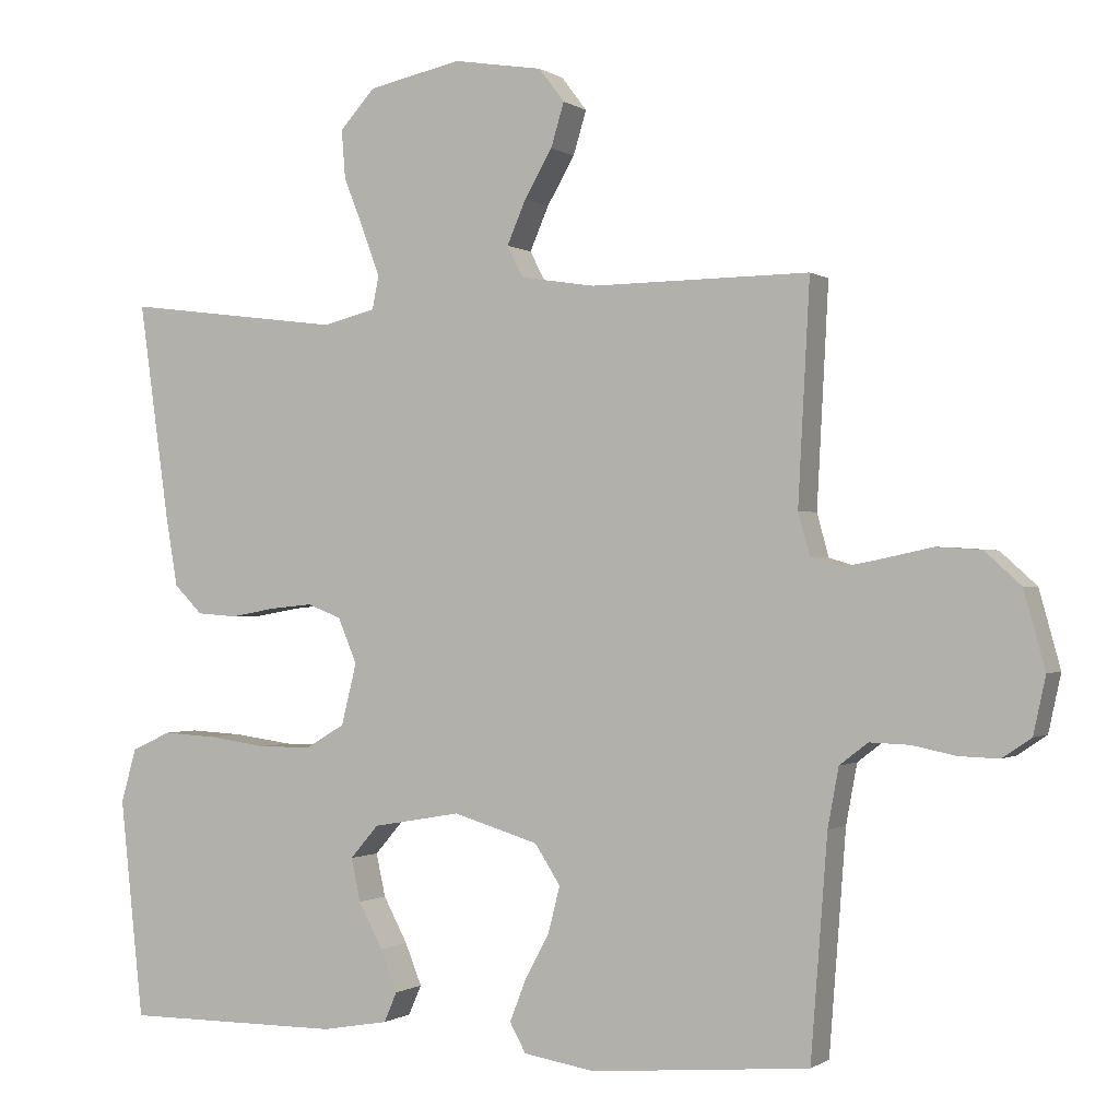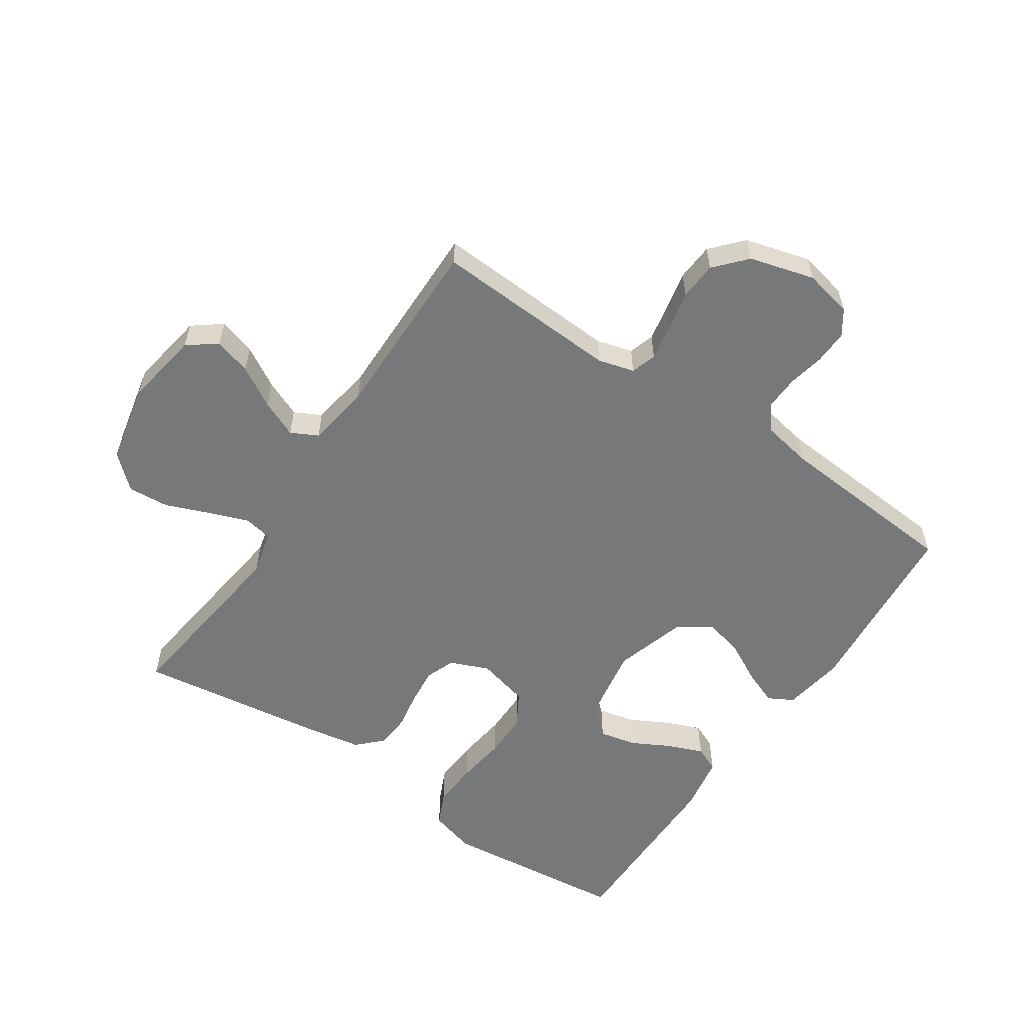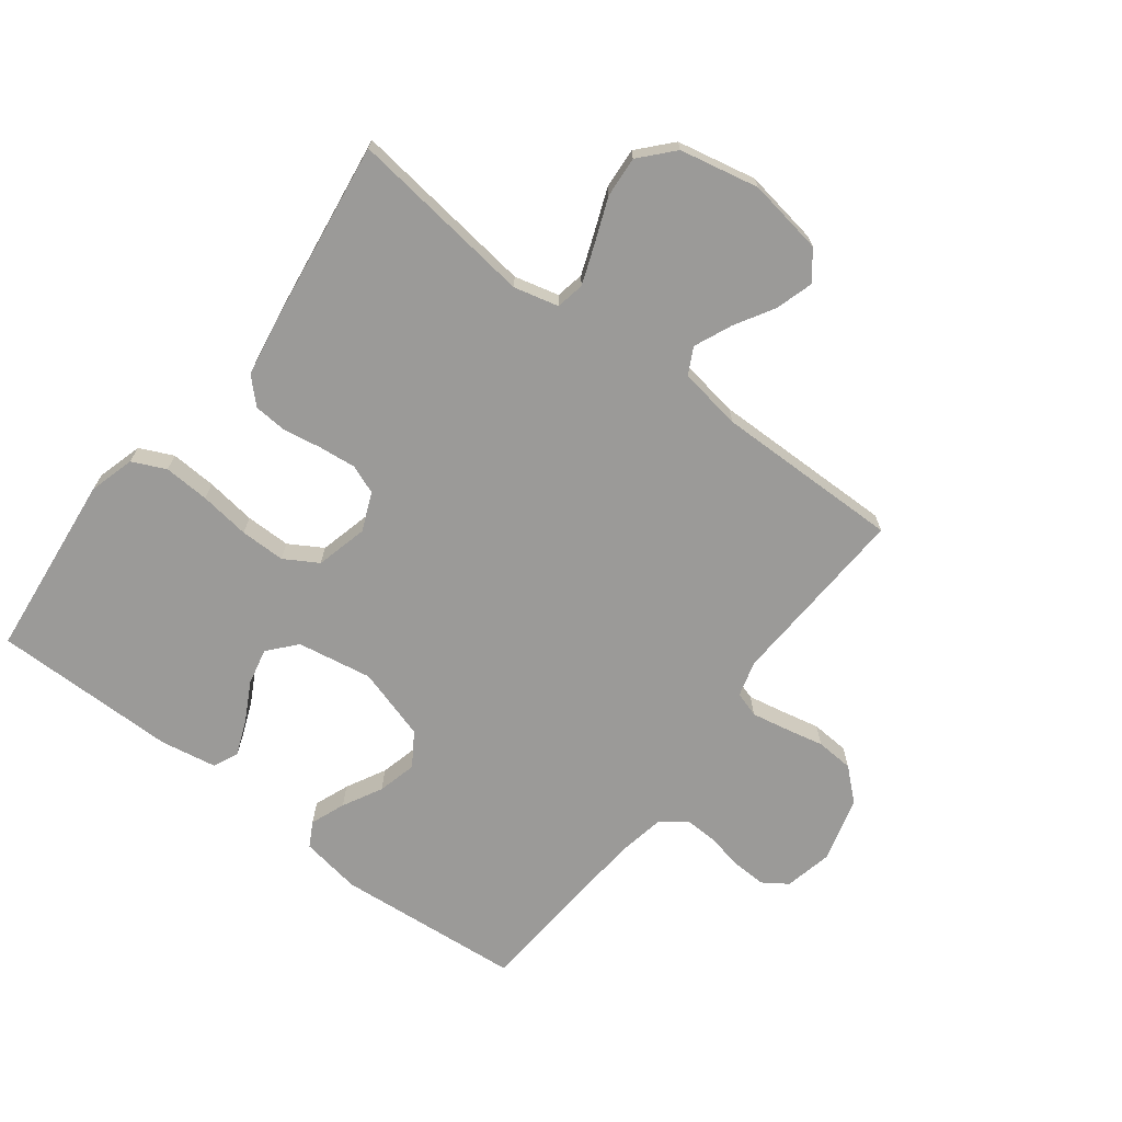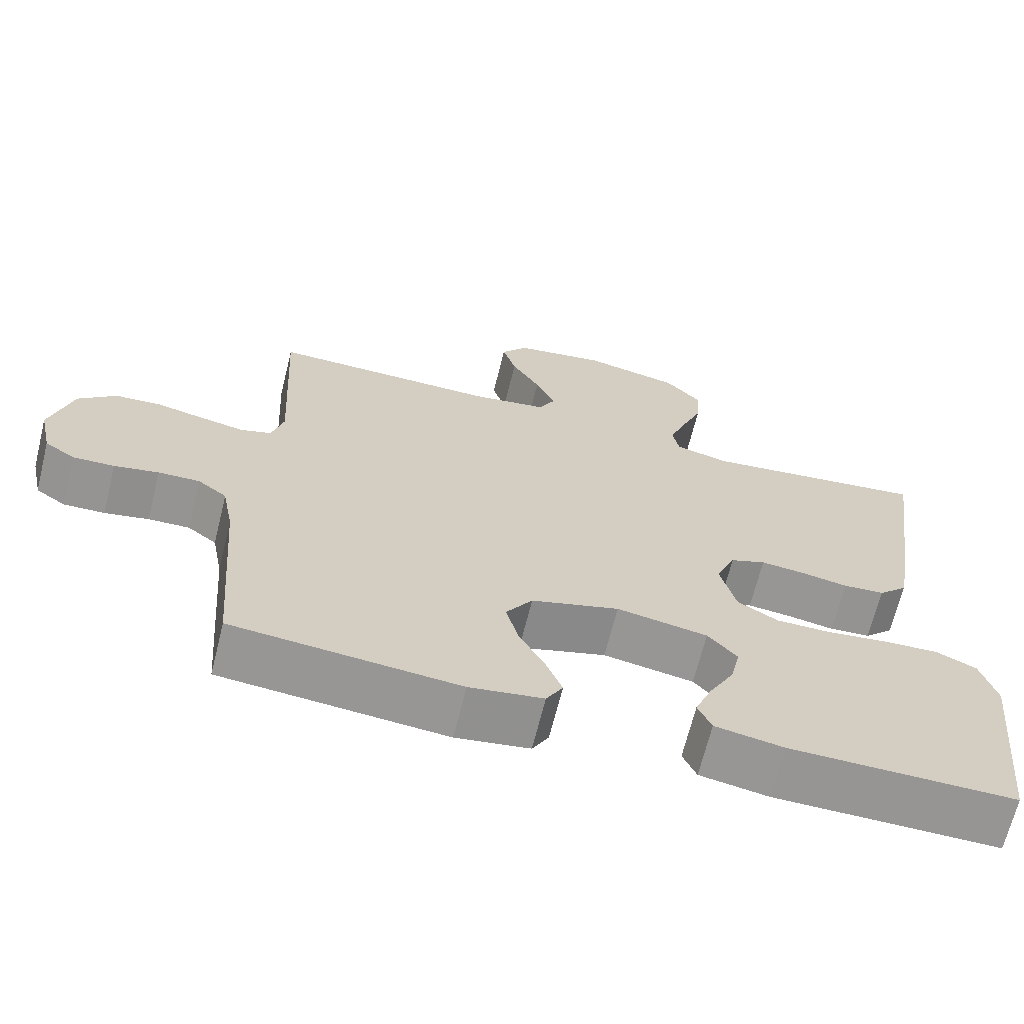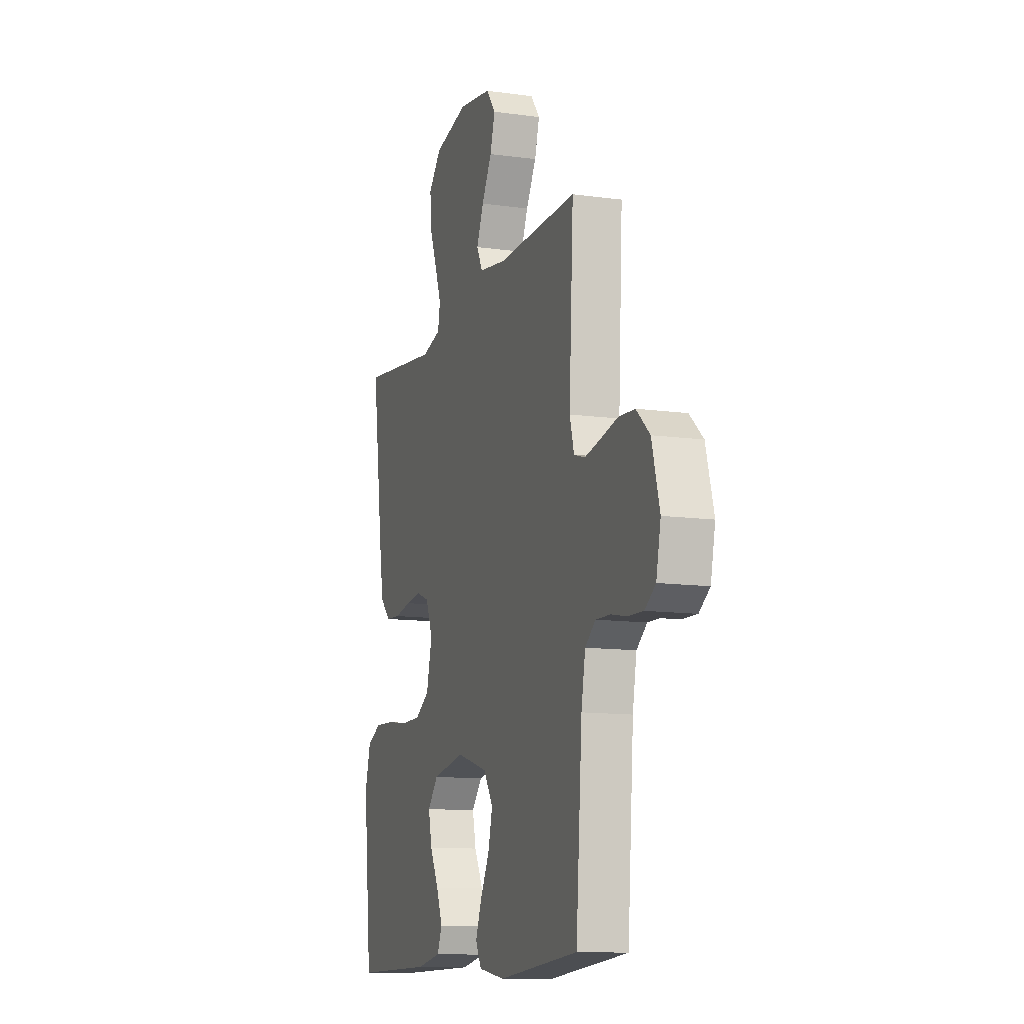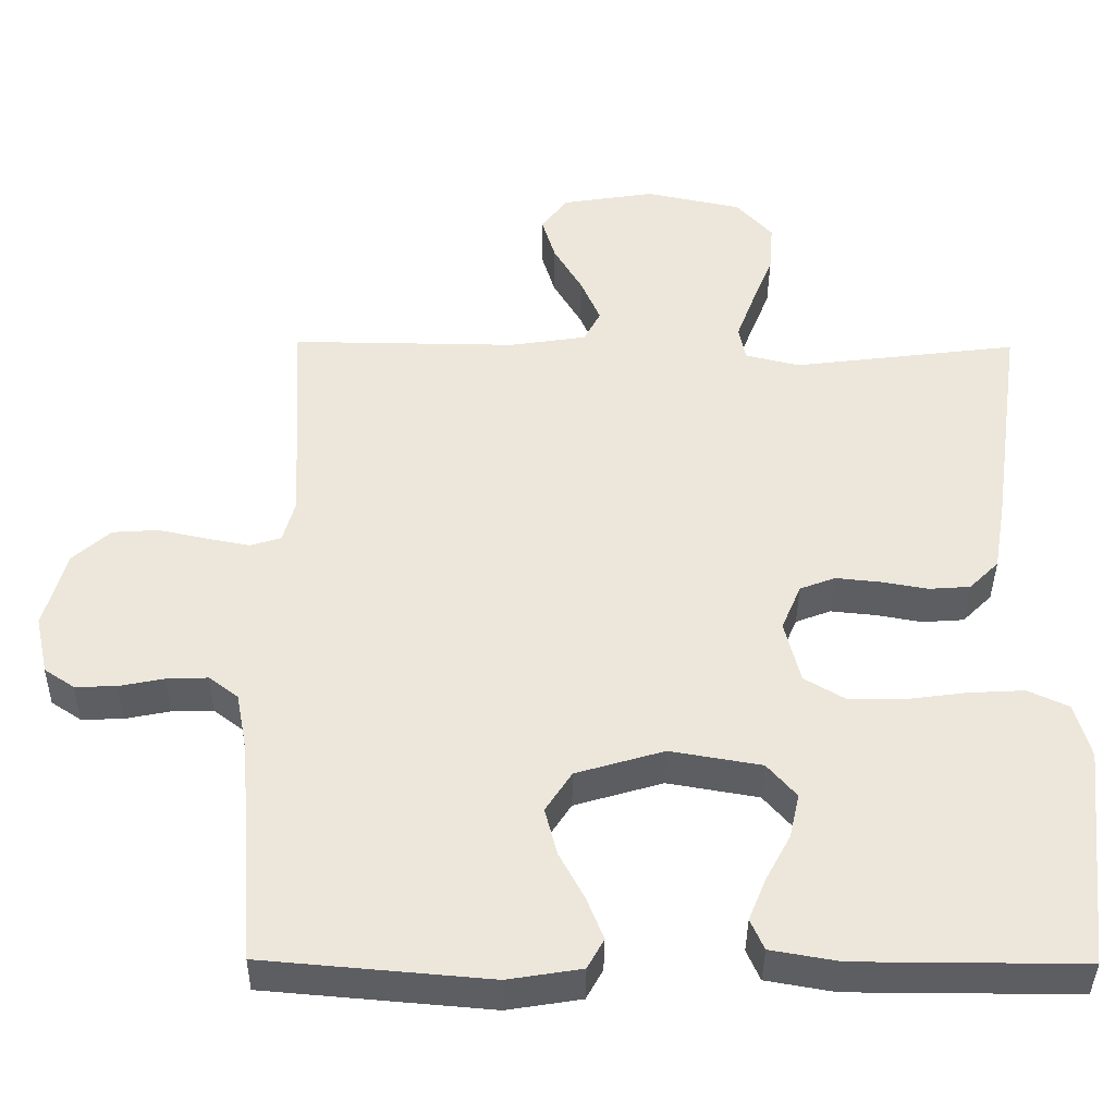
<metadata>
{"format":"obj","ext":"obj","renderer":"f3d","projection":"perspective","resolution":1024,"background":"white","views":[{"elev":-0.5,"azim":25.2,"up":"+Z"},{"elev":-57.3,"azim":56.0,"up":"+Y"},{"elev":-69.4,"azim":-37.3,"up":"+Y"},{"elev":-67.5,"azim":166.1,"up":"+Z"},{"elev":-11.9,"azim":71.7,"up":"+Z"},{"elev":-39.4,"azim":179.4,"up":"+Z"}]}
</metadata>
<code>
v 0.5 0.07 -0.5
v 0.2 0.07 -0.526
v 0.102 0.07 -0.51
v 0.08 0.07 -0.47
v 0.102 0.07 -0.414
v 0.136 0.07 -0.35
v 0.152 0.07 -0.287
v 0.117 0.07 -0.233
v 0 0.07 -0.198
v -0.121 0.07 -0.219
v -0.16 0.07 -0.264
v -0.147 0.07 -0.323
v -0.114 0.07 -0.385
v -0.091 0.07 -0.442
v -0.109 0.07 -0.483
v -0.2 0.07 -0.499
v -0.5 0.07 -0.5
v -0.532 0.07 -0.2
v -0.511 0.07 -0.126
v -0.457 0.07 -0.101
v -0.383 0.07 -0.105
v -0.302 0.07 -0.116
v -0.229 0.07 -0.116
v -0.175 0.07 -0.084
v -0.154 0.07 0
v -0.18 0.07 0.062
v -0.227 0.07 0.08
v -0.286 0.07 0.074
v -0.348 0.07 0.063
v -0.403 0.07 0.067
v -0.442 0.07 0.106
v -0.458 0.07 0.2
v -0.5 0.07 0.5
v -0.2 0.07 0.462
v -0.128 0.07 0.48
v -0.119 0.07 0.526
v -0.143 0.07 0.59
v -0.171 0.07 0.661
v -0.176 0.07 0.727
v -0.128 0.07 0.78
v 0 0.07 0.807
v 0.123 0.07 0.787
v 0.158 0.07 0.741
v 0.14 0.07 0.681
v 0.102 0.07 0.616
v 0.076 0.07 0.556
v 0.098 0.07 0.513
v 0.2 0.07 0.497
v 0.5 0.07 0.5
v 0.484 0.07 0.2
v 0.5 0.07 0.142
v 0.541 0.07 0.129
v 0.598 0.07 0.14
v 0.663 0.07 0.154
v 0.724 0.07 0.15
v 0.774 0.07 0.105
v 0.803 0.07 0
v 0.786 0.07 -0.078
v 0.746 0.07 -0.105
v 0.691 0.07 -0.103
v 0.632 0.07 -0.091
v 0.577 0.07 -0.089
v 0.538 0.07 -0.119
v 0.523 0.07 -0.2
v 0.5 0 -0.5
v 0.2 0 -0.526
v 0.102 0 -0.51
v 0.08 0 -0.47
v 0.102 0 -0.414
v 0.136 0 -0.35
v 0.152 0 -0.287
v 0.117 0 -0.233
v 0 0 -0.198
v -0.121 0 -0.219
v -0.16 0 -0.264
v -0.147 0 -0.323
v -0.114 0 -0.385
v -0.091 0 -0.442
v -0.109 0 -0.483
v -0.2 0 -0.499
v -0.5 0 -0.5
v -0.532 0 -0.2
v -0.511 0 -0.126
v -0.457 0 -0.101
v -0.383 0 -0.105
v -0.302 0 -0.116
v -0.229 0 -0.116
v -0.175 0 -0.084
v -0.154 0 0
v -0.18 0 0.062
v -0.227 0 0.08
v -0.286 0 0.074
v -0.348 0 0.063
v -0.403 0 0.067
v -0.442 0 0.106
v -0.458 0 0.2
v -0.5 0 0.5
v -0.2 0 0.462
v -0.128 0 0.48
v -0.119 0 0.526
v -0.143 0 0.59
v -0.171 0 0.661
v -0.176 0 0.727
v -0.128 0 0.78
v 0 0 0.807
v 0.123 0 0.787
v 0.158 0 0.741
v 0.14 0 0.681
v 0.102 0 0.616
v 0.076 0 0.556
v 0.098 0 0.513
v 0.2 0 0.497
v 0.5 0 0.5
v 0.484 0 0.2
v 0.5 0 0.142
v 0.541 0 0.129
v 0.598 0 0.14
v 0.663 0 0.154
v 0.724 0 0.15
v 0.774 0 0.105
v 0.803 0 0
v 0.786 0 -0.078
v 0.746 0 -0.105
v 0.691 0 -0.103
v 0.632 0 -0.091
v 0.577 0 -0.089
v 0.538 0 -0.119
v 0.523 0 -0.2
f 59 60 61
f 58 59 61
f 57 58 61
f 56 57 61
f 55 56 61
f 54 55 61
f 53 54 61
f 52 53 61 62
f 51 52 62 63
f 48 49 50
f 51 63 64
f 50 51 64
f 48 50 64
f 47 48 64
f 43 44 45
f 42 43 45
f 41 42 45
f 40 41 45
f 39 40 45
f 38 39 45
f 37 38 45
f 36 37 45 46
f 35 36 46 47
f 32 33 34
f 31 32 34
f 30 31 34
f 29 30 34
f 28 29 34
f 34 35 47
f 28 34 47
f 27 28 47
f 20 21 22
f 19 20 22
f 18 19 22
f 17 18 22
f 16 17 22
f 15 16 22
f 14 15 22
f 13 14 22
f 12 13 22
f 11 12 22 23
f 10 11 23 24
f 4 5 6
f 3 4 6
f 2 3 6
f 1 2 6
f 64 1 6
f 64 6 7
f 26 27 47 64
f 25 26 64
f 9 10 24 25
f 8 9 25 64
f 7 8 64
f 125 124 123
f 125 123 122
f 125 122 121
f 125 121 120
f 125 120 119
f 125 119 118
f 125 118 117
f 126 125 117 116
f 127 126 116 115
f 114 113 112
f 128 127 115
f 128 115 114
f 128 114 112
f 128 112 111
f 109 108 107
f 109 107 106
f 109 106 105
f 109 105 104
f 109 104 103
f 109 103 102
f 109 102 101
f 110 109 101 100
f 111 110 100 99
f 98 97 96
f 98 96 95
f 98 95 94
f 98 94 93
f 98 93 92
f 111 99 98
f 111 98 92
f 111 92 91
f 86 85 84
f 86 84 83
f 86 83 82
f 86 82 81
f 86 81 80
f 86 80 79
f 86 79 78
f 86 78 77
f 86 77 76
f 87 86 76 75
f 88 87 75 74
f 70 69 68
f 70 68 67
f 70 67 66
f 70 66 65
f 70 65 128
f 71 70 128
f 128 111 91 90
f 128 90 89
f 89 88 74 73
f 128 89 73 72
f 128 72 71
f 1 65 66 2
f 2 66 67 3
f 3 67 68 4
f 4 68 69 5
f 5 69 70 6
f 6 70 71 7
f 7 71 72 8
f 8 72 73 9
f 9 73 74 10
f 10 74 75 11
f 11 75 76 12
f 12 76 77 13
f 13 77 78 14
f 14 78 79 15
f 15 79 80 16
f 16 80 81 17
f 17 81 82 18
f 18 82 83 19
f 19 83 84 20
f 20 84 85 21
f 21 85 86 22
f 22 86 87 23
f 23 87 88 24
f 24 88 89 25
f 25 89 90 26
f 26 90 91 27
f 27 91 92 28
f 28 92 93 29
f 29 93 94 30
f 30 94 95 31
f 31 95 96 32
f 32 96 97 33
f 33 97 98 34
f 34 98 99 35
f 35 99 100 36
f 36 100 101 37
f 37 101 102 38
f 38 102 103 39
f 39 103 104 40
f 40 104 105 41
f 41 105 106 42
f 42 106 107 43
f 43 107 108 44
f 44 108 109 45
f 45 109 110 46
f 46 110 111 47
f 47 111 112 48
f 48 112 113 49
f 49 113 114 50
f 50 114 115 51
f 51 115 116 52
f 52 116 117 53
f 53 117 118 54
f 54 118 119 55
f 55 119 120 56
f 56 120 121 57
f 57 121 122 58
f 58 122 123 59
f 59 123 124 60
f 60 124 125 61
f 61 125 126 62
f 62 126 127 63
f 63 127 128 64
f 64 128 65 1

</code>
